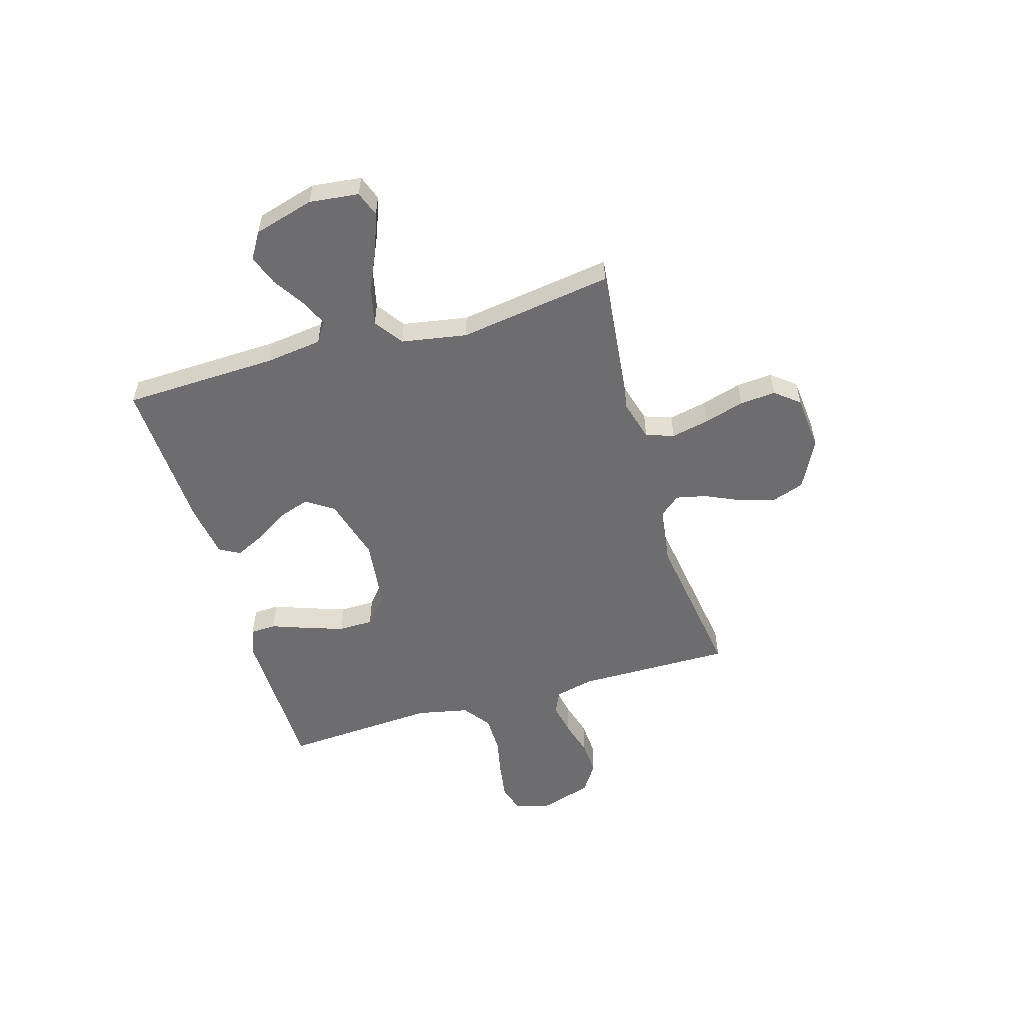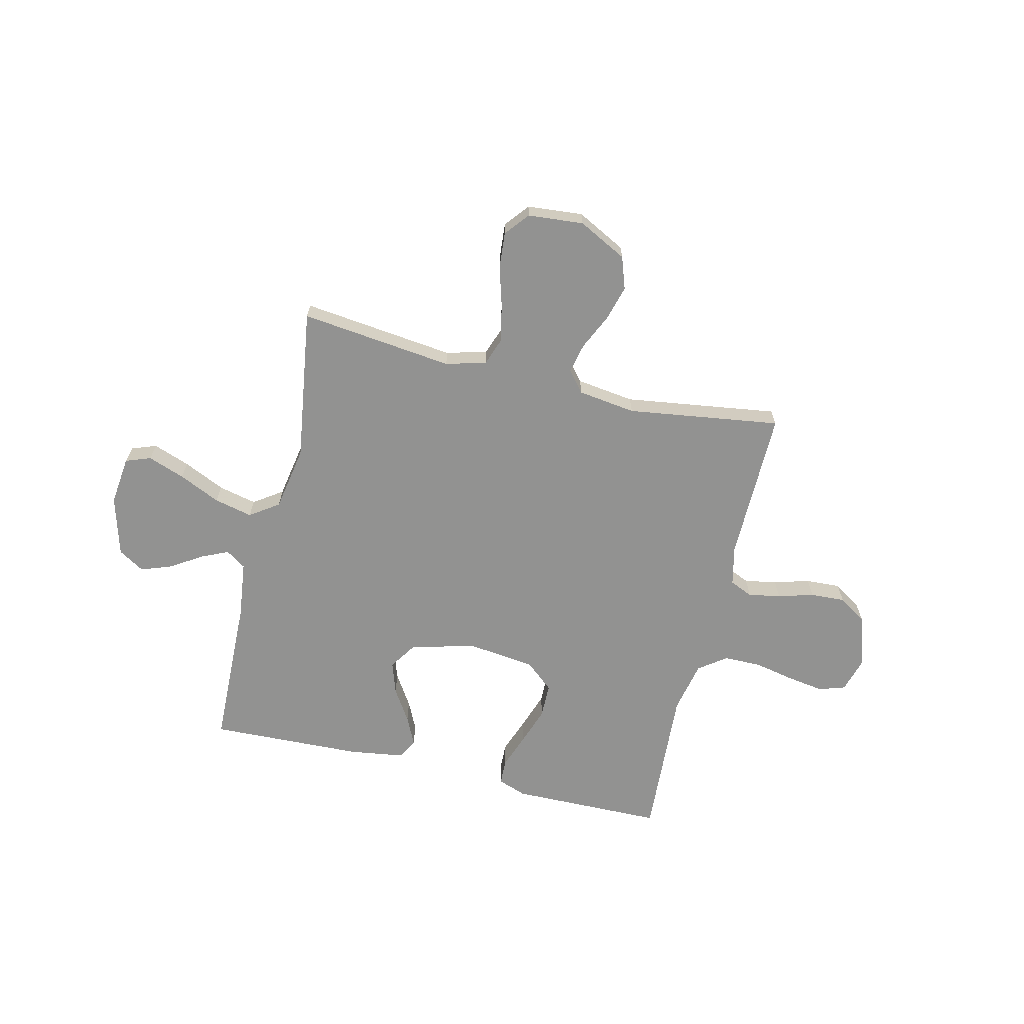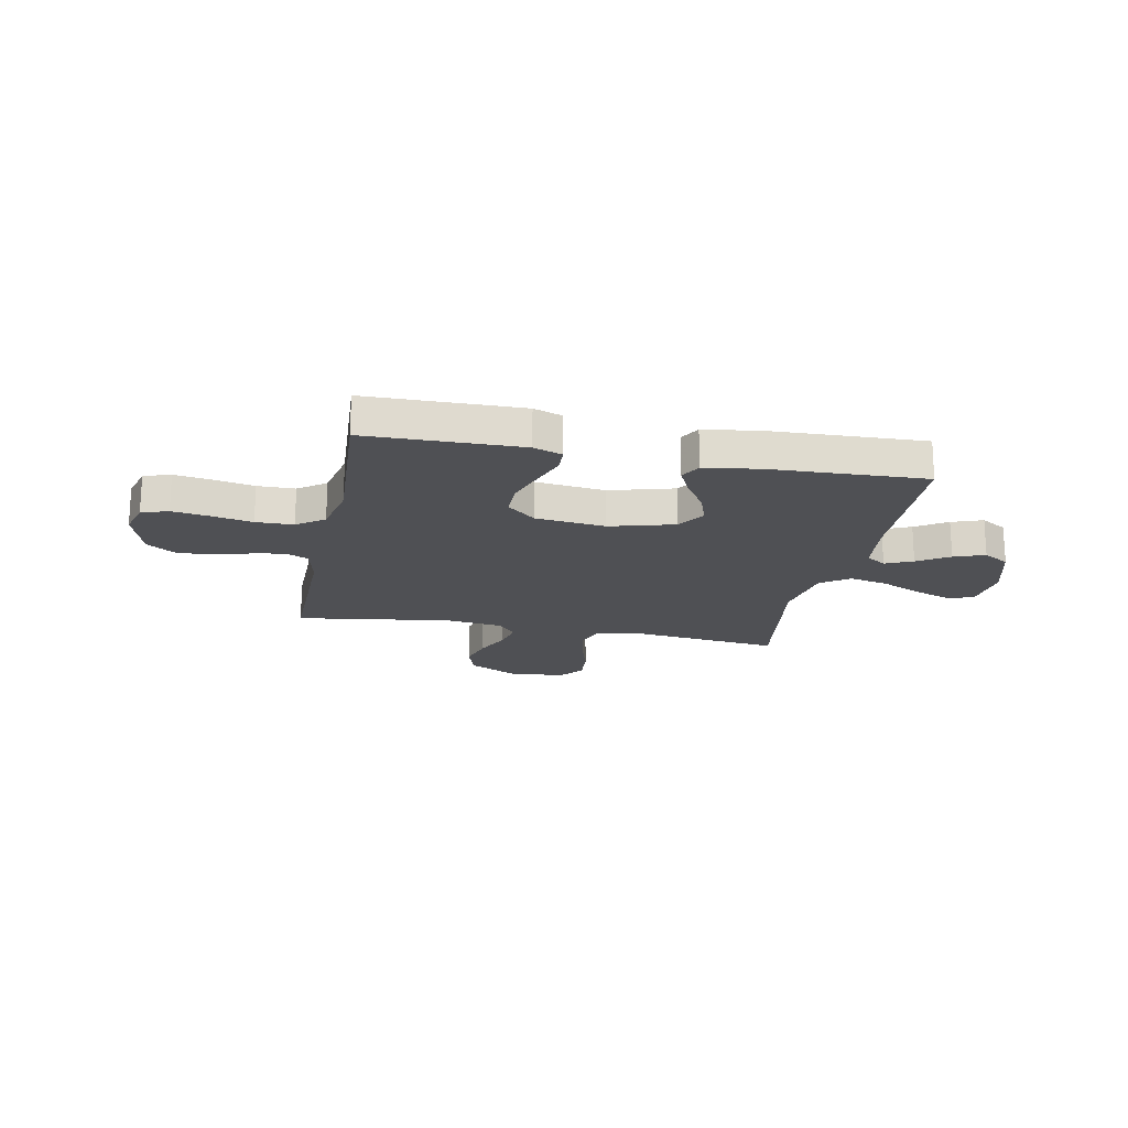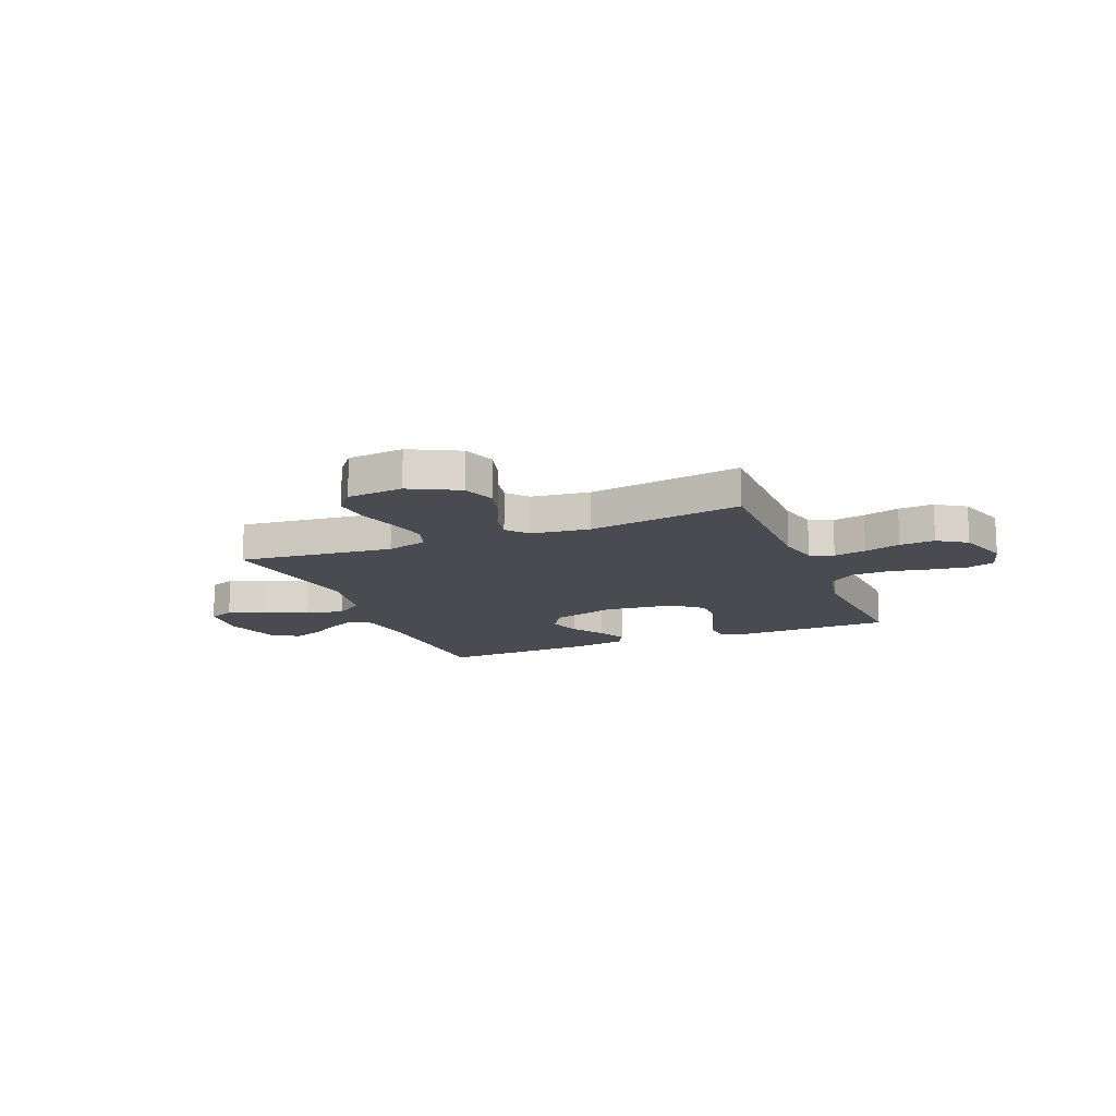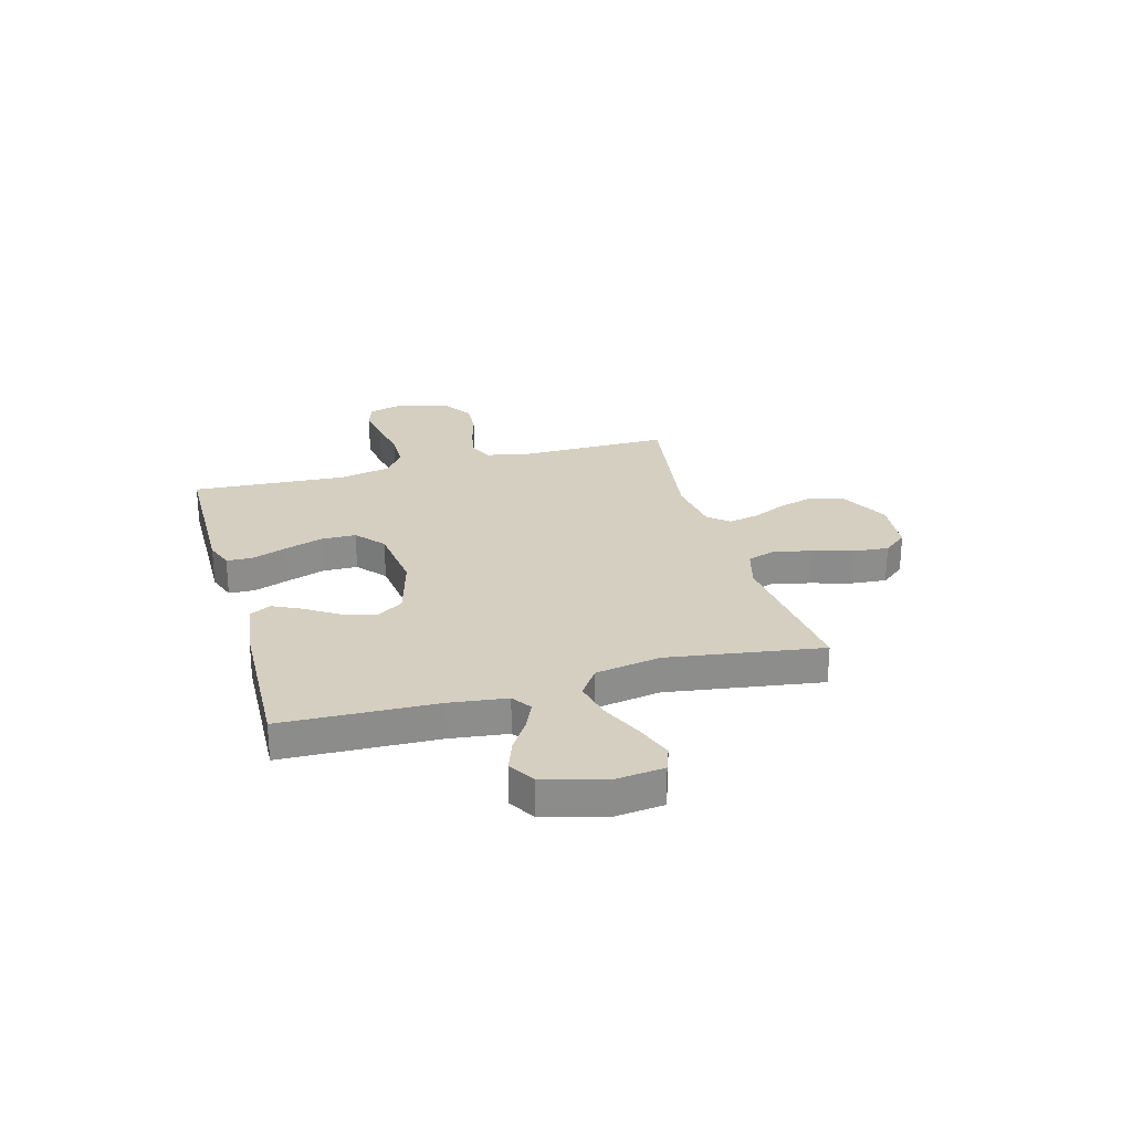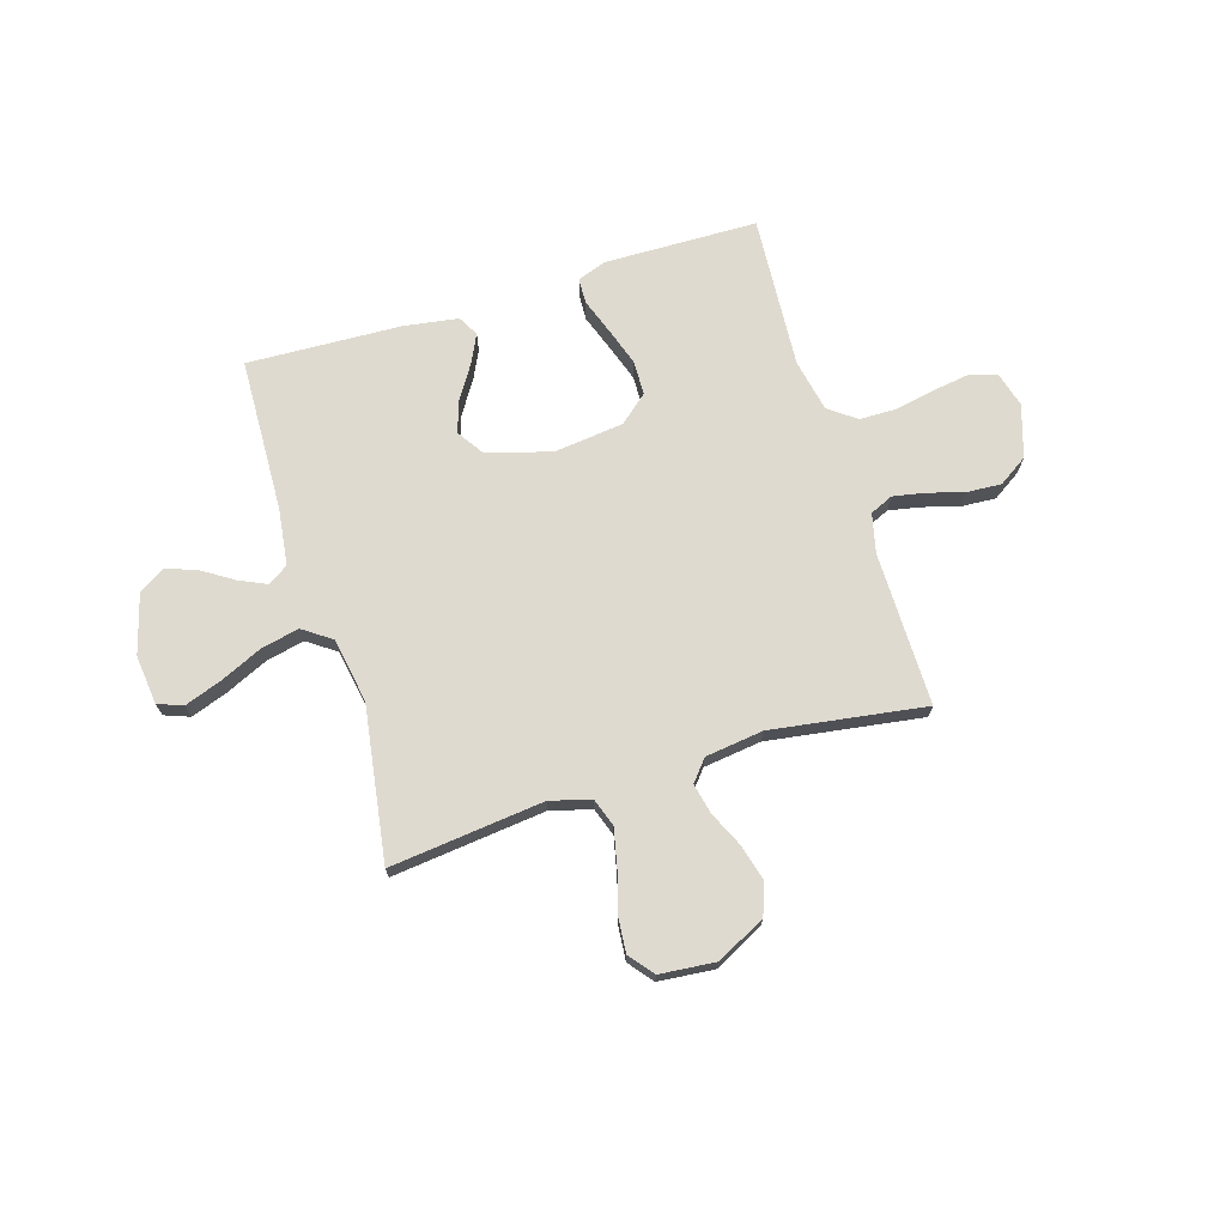
<metadata>
{"format":"obj","ext":"obj","renderer":"f3d","projection":"perspective","resolution":1024,"background":"white","views":[{"elev":-54.1,"azim":106.4,"up":"+Y"},{"elev":-66.3,"azim":166.4,"up":"+Y"},{"elev":-19.1,"azim":-11.3,"up":"+Y"},{"elev":-14.4,"azim":-157.8,"up":"+Y"},{"elev":25.9,"azim":74.4,"up":"+Y"},{"elev":70.9,"azim":163.0,"up":"+Y"}]}
</metadata>
<code>
v 0.5 0.07 -0.5
v 0.2 0.07 -0.466
v 0.121 0.07 -0.488
v 0.102 0.07 -0.542
v 0.118 0.07 -0.616
v 0.141 0.07 -0.694
v 0.147 0.07 -0.764
v 0.109 0.07 -0.811
v 0 0.07 -0.821
v -0.095 0.07 -0.772
v -0.117 0.07 -0.709
v -0.098 0.07 -0.64
v -0.066 0.07 -0.571
v -0.053 0.07 -0.512
v -0.087 0.07 -0.471
v -0.2 0.07 -0.456
v -0.5 0.07 -0.5
v -0.498 0.07 -0.2
v -0.516 0.07 -0.123
v -0.561 0.07 -0.103
v -0.624 0.07 -0.115
v -0.694 0.07 -0.135
v -0.762 0.07 -0.139
v -0.818 0.07 -0.102
v -0.85 0.07 0
v -0.831 0.07 0.068
v -0.779 0.07 0.085
v -0.707 0.07 0.074
v -0.628 0.07 0.058
v -0.555 0.07 0.059
v -0.502 0.07 0.098
v -0.481 0.07 0.2
v -0.5 0.07 0.5
v -0.2 0.07 0.505
v -0.144 0.07 0.485
v -0.142 0.07 0.435
v -0.167 0.07 0.366
v -0.192 0.07 0.292
v -0.191 0.07 0.224
v -0.136 0.07 0.177
v 0 0.07 0.161
v 0.125 0.07 0.196
v 0.16 0.07 0.249
v 0.139 0.07 0.312
v 0.098 0.07 0.376
v 0.071 0.07 0.432
v 0.093 0.07 0.472
v 0.2 0.07 0.488
v 0.5 0.07 0.5
v 0.51 0.07 0.2
v 0.524 0.07 0.089
v 0.563 0.07 0.063
v 0.616 0.07 0.087
v 0.677 0.07 0.126
v 0.737 0.07 0.148
v 0.788 0.07 0.117
v 0.821 0.07 0
v 0.81 0.07 -0.096
v 0.761 0.07 -0.114
v 0.689 0.07 -0.088
v 0.608 0.07 -0.051
v 0.533 0.07 -0.034
v 0.477 0.07 -0.073
v 0.455 0.07 -0.2
v 0.5 0 -0.5
v 0.2 0 -0.466
v 0.121 0 -0.488
v 0.102 0 -0.542
v 0.118 0 -0.616
v 0.141 0 -0.694
v 0.147 0 -0.764
v 0.109 0 -0.811
v 0 0 -0.821
v -0.095 0 -0.772
v -0.117 0 -0.709
v -0.098 0 -0.64
v -0.066 0 -0.571
v -0.053 0 -0.512
v -0.087 0 -0.471
v -0.2 0 -0.456
v -0.5 0 -0.5
v -0.498 0 -0.2
v -0.516 0 -0.123
v -0.561 0 -0.103
v -0.624 0 -0.115
v -0.694 0 -0.135
v -0.762 0 -0.139
v -0.818 0 -0.102
v -0.85 0 0
v -0.831 0 0.068
v -0.779 0 0.085
v -0.707 0 0.074
v -0.628 0 0.058
v -0.555 0 0.059
v -0.502 0 0.098
v -0.481 0 0.2
v -0.5 0 0.5
v -0.2 0 0.505
v -0.144 0 0.485
v -0.142 0 0.435
v -0.167 0 0.366
v -0.192 0 0.292
v -0.191 0 0.224
v -0.136 0 0.177
v 0 0 0.161
v 0.125 0 0.196
v 0.16 0 0.249
v 0.139 0 0.312
v 0.098 0 0.376
v 0.071 0 0.432
v 0.093 0 0.472
v 0.2 0 0.488
v 0.5 0 0.5
v 0.51 0 0.2
v 0.524 0 0.089
v 0.563 0 0.063
v 0.616 0 0.087
v 0.677 0 0.126
v 0.737 0 0.148
v 0.788 0 0.117
v 0.821 0 0
v 0.81 0 -0.096
v 0.761 0 -0.114
v 0.689 0 -0.088
v 0.608 0 -0.051
v 0.533 0 -0.034
v 0.477 0 -0.073
v 0.455 0 -0.2
f 58 59 60 61
f 58 61 62
f 57 58 62
f 56 57 62
f 53 54 55 56
f 52 53 56 62
f 51 52 62 63
f 47 48 49 50
f 47 50 51 63
f 44 45 46 47
f 43 44 47 63
f 34 35 36 37
f 32 33 34 37
f 31 32 37 38
f 30 31 38 39
f 26 27 28 29
f 24 25 26 29
f 24 29 30
f 21 22 23 24
f 20 21 24 30
f 19 20 30 39
f 16 17 18
f 15 16 18 19
f 10 11 12 13
f 10 13 14
f 9 10 14
f 8 9 14
f 5 6 7 8
f 4 5 8 14
f 3 4 14 15
f 64 1 2
f 42 43 63 64
f 41 42 64 2
f 40 41 2 3
f 19 39 40
f 3 15 19 40
f 125 124 123 122
f 126 125 122
f 126 122 121
f 126 121 120
f 120 119 118 117
f 126 120 117 116
f 127 126 116 115
f 114 113 112 111
f 127 115 114 111
f 111 110 109 108
f 127 111 108 107
f 101 100 99 98
f 101 98 97 96
f 102 101 96 95
f 103 102 95 94
f 93 92 91 90
f 93 90 89 88
f 94 93 88
f 88 87 86 85
f 94 88 85 84
f 103 94 84 83
f 82 81 80
f 83 82 80 79
f 77 76 75 74
f 78 77 74
f 78 74 73
f 78 73 72
f 72 71 70 69
f 78 72 69 68
f 79 78 68 67
f 66 65 128
f 128 127 107 106
f 66 128 106 105
f 67 66 105 104
f 104 103 83
f 104 83 79 67
f 1 65 66 2
f 2 66 67 3
f 3 67 68 4
f 4 68 69 5
f 5 69 70 6
f 6 70 71 7
f 7 71 72 8
f 8 72 73 9
f 9 73 74 10
f 10 74 75 11
f 11 75 76 12
f 12 76 77 13
f 13 77 78 14
f 14 78 79 15
f 15 79 80 16
f 16 80 81 17
f 17 81 82 18
f 18 82 83 19
f 19 83 84 20
f 20 84 85 21
f 21 85 86 22
f 22 86 87 23
f 23 87 88 24
f 24 88 89 25
f 25 89 90 26
f 26 90 91 27
f 27 91 92 28
f 28 92 93 29
f 29 93 94 30
f 30 94 95 31
f 31 95 96 32
f 32 96 97 33
f 33 97 98 34
f 34 98 99 35
f 35 99 100 36
f 36 100 101 37
f 37 101 102 38
f 38 102 103 39
f 39 103 104 40
f 40 104 105 41
f 41 105 106 42
f 42 106 107 43
f 43 107 108 44
f 44 108 109 45
f 45 109 110 46
f 46 110 111 47
f 47 111 112 48
f 48 112 113 49
f 49 113 114 50
f 50 114 115 51
f 51 115 116 52
f 52 116 117 53
f 53 117 118 54
f 54 118 119 55
f 55 119 120 56
f 56 120 121 57
f 57 121 122 58
f 58 122 123 59
f 59 123 124 60
f 60 124 125 61
f 61 125 126 62
f 62 126 127 63
f 63 127 128 64
f 64 128 65 1

</code>
